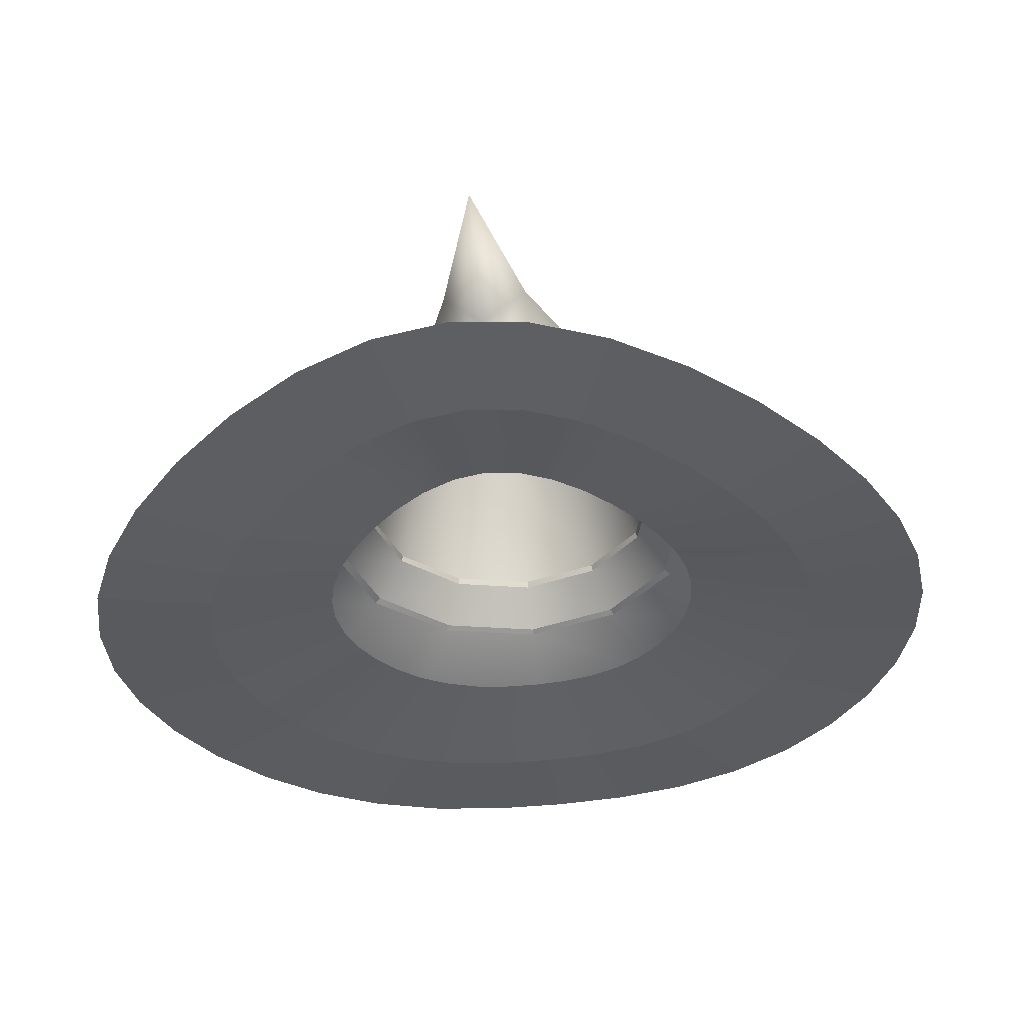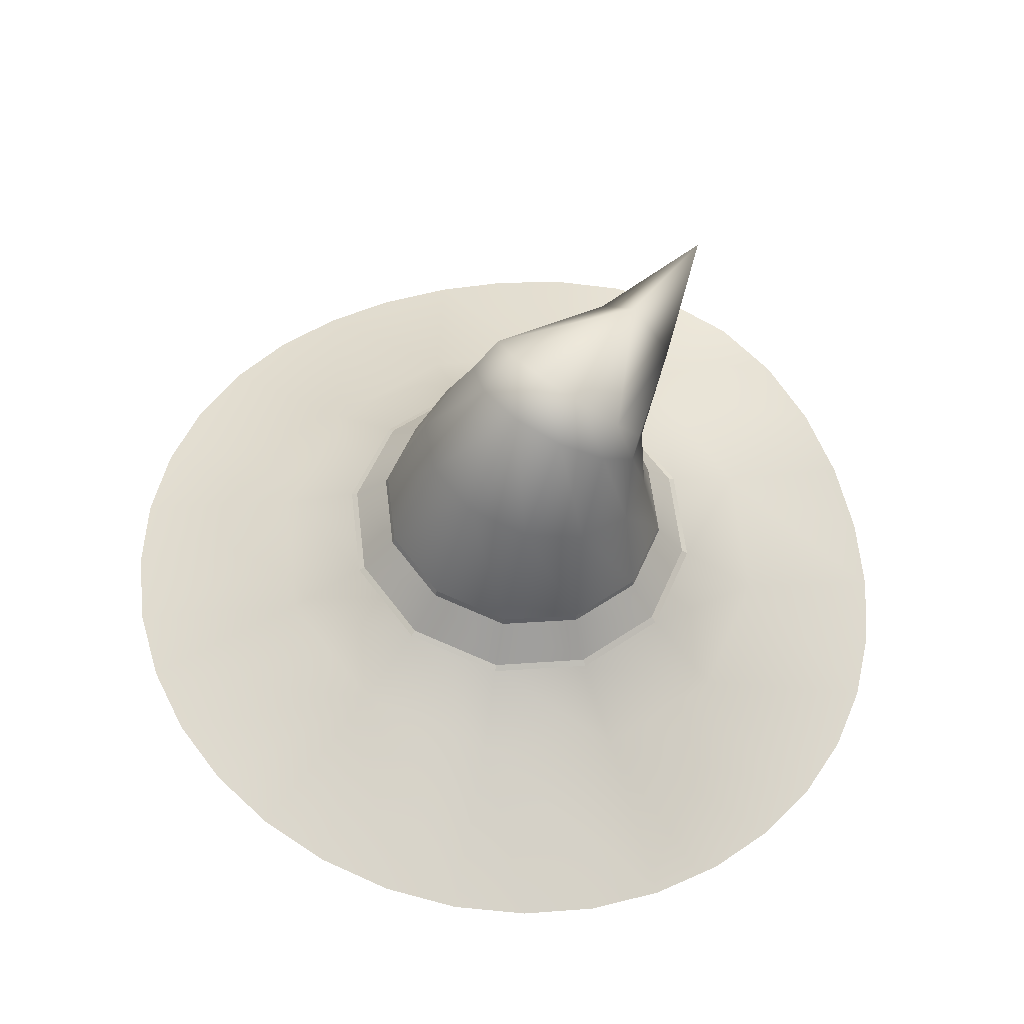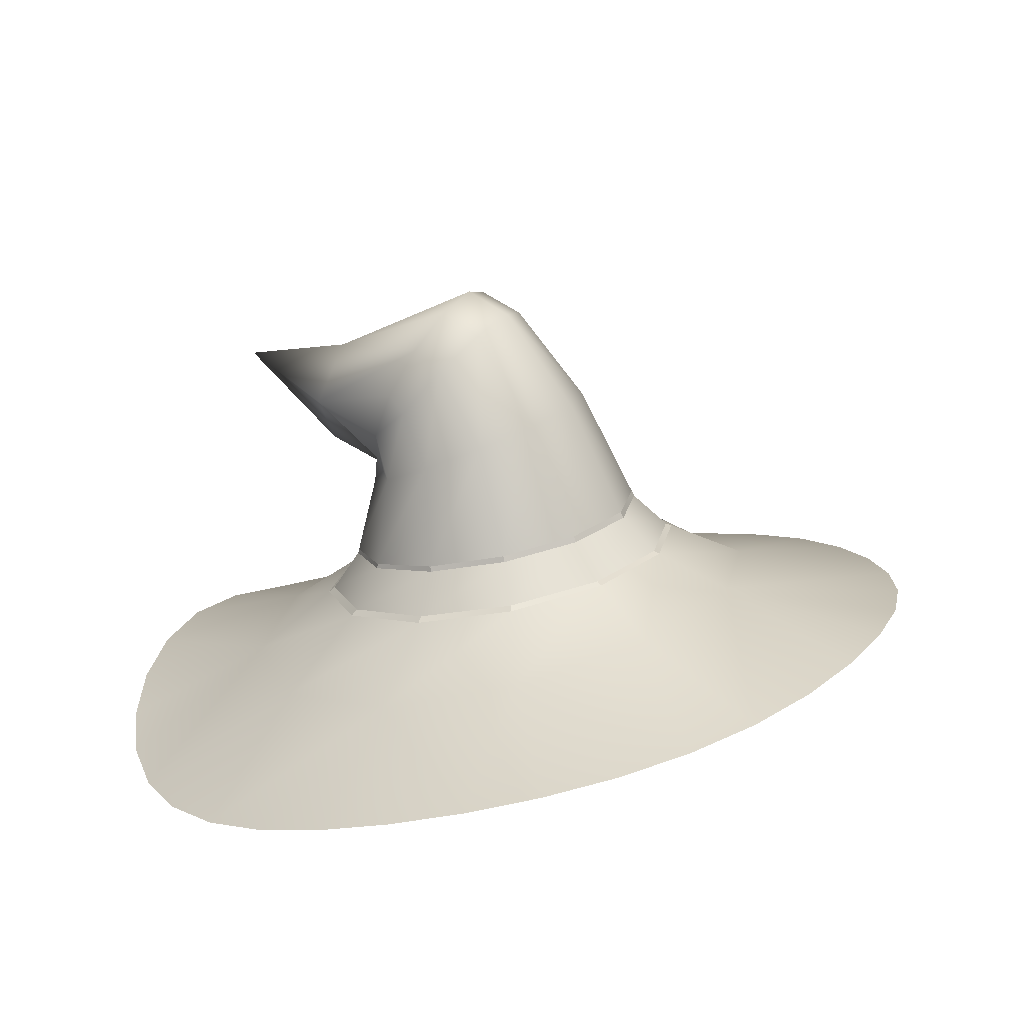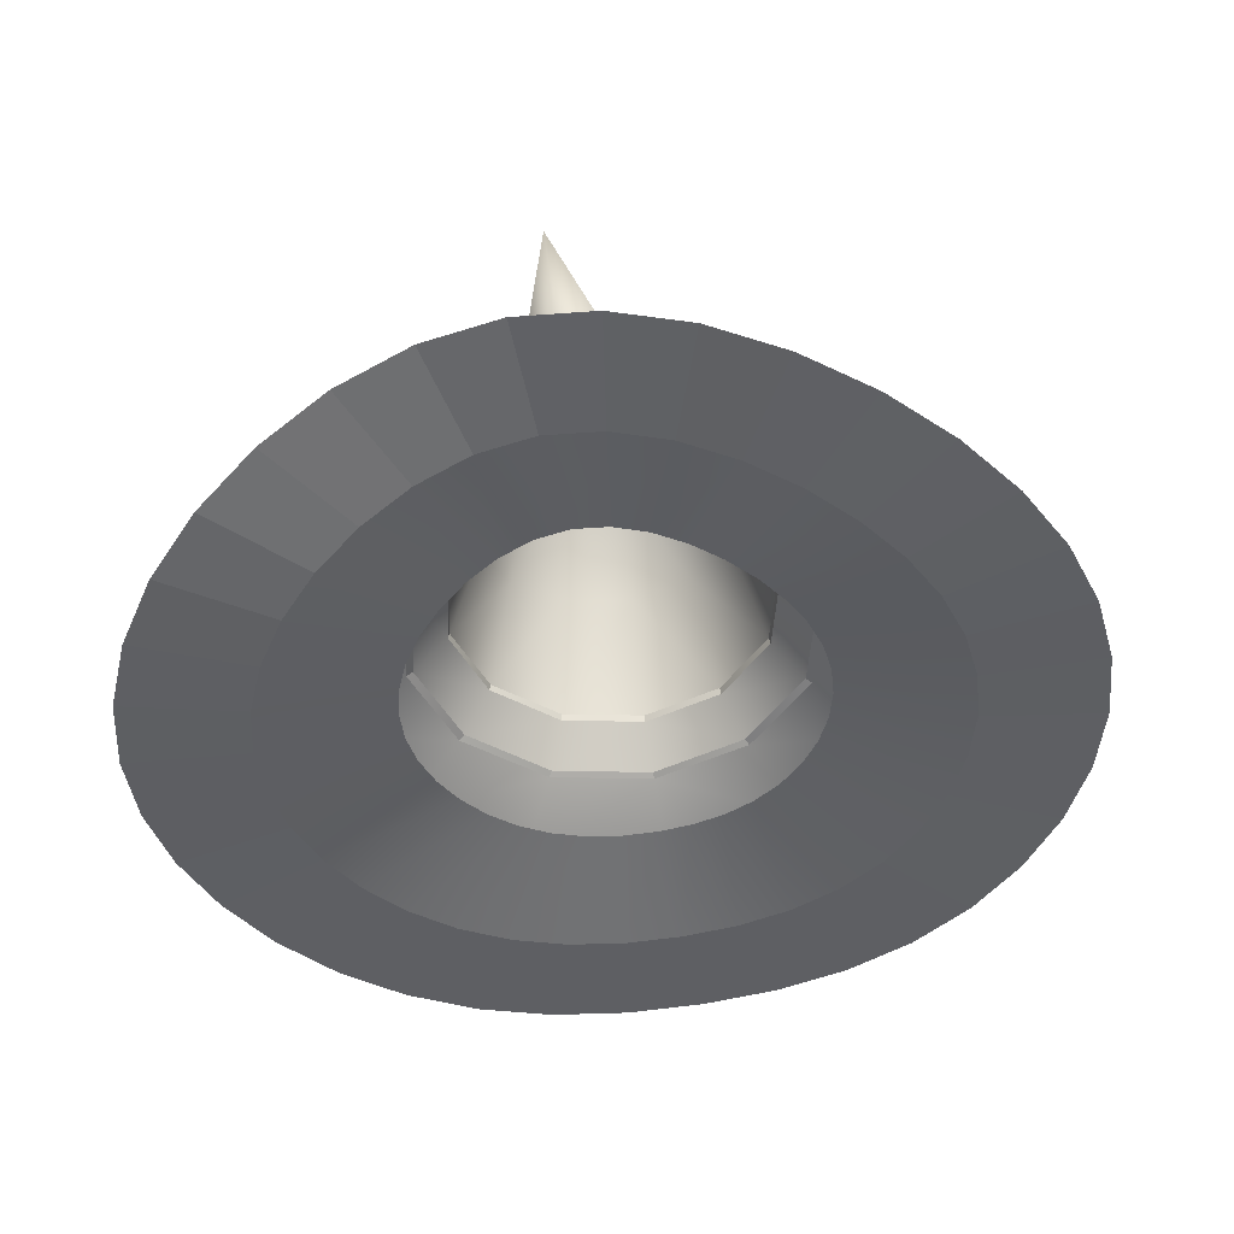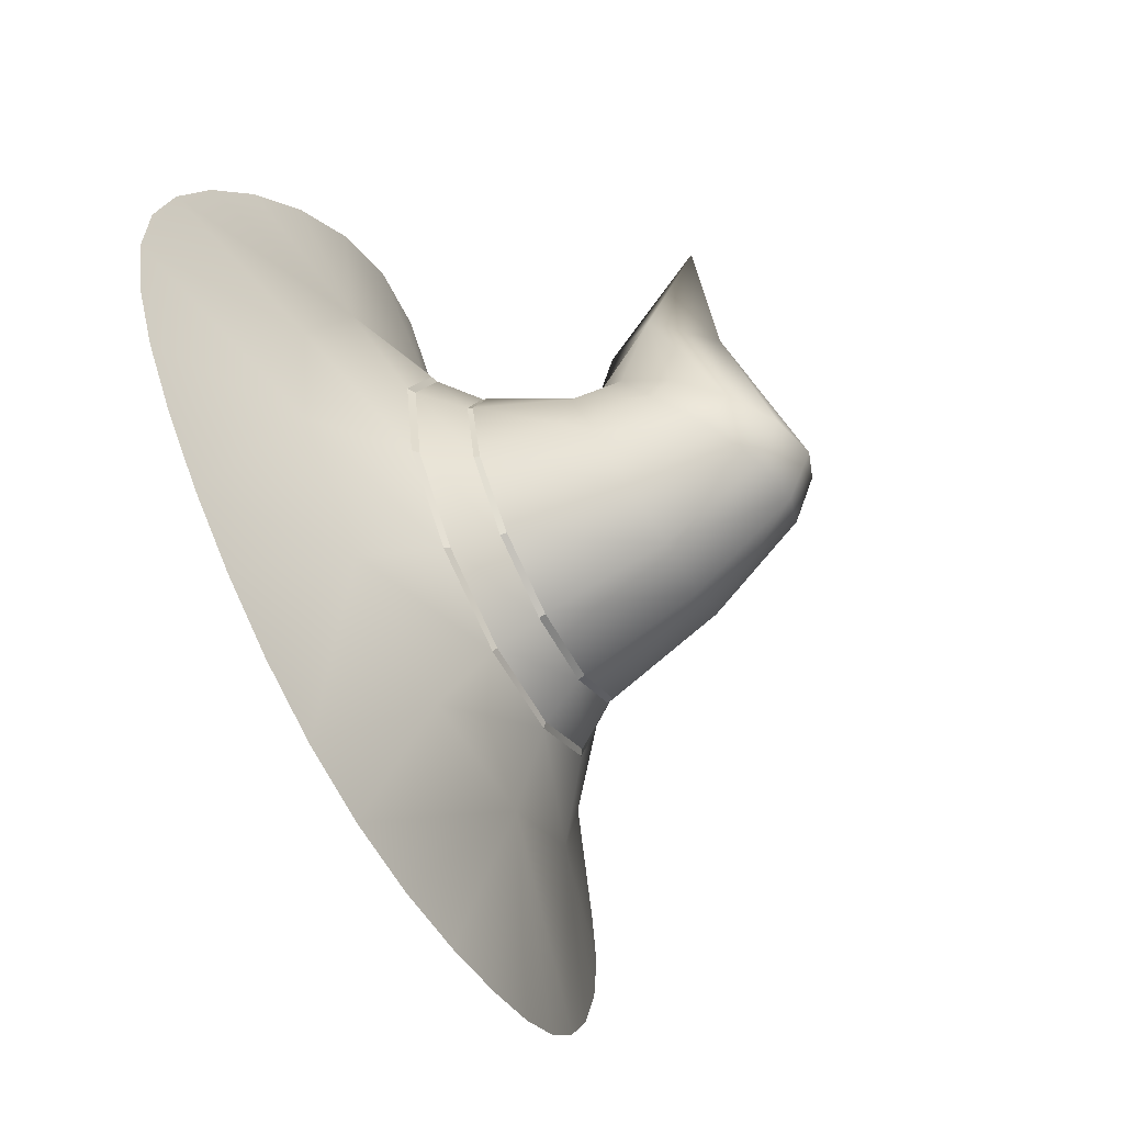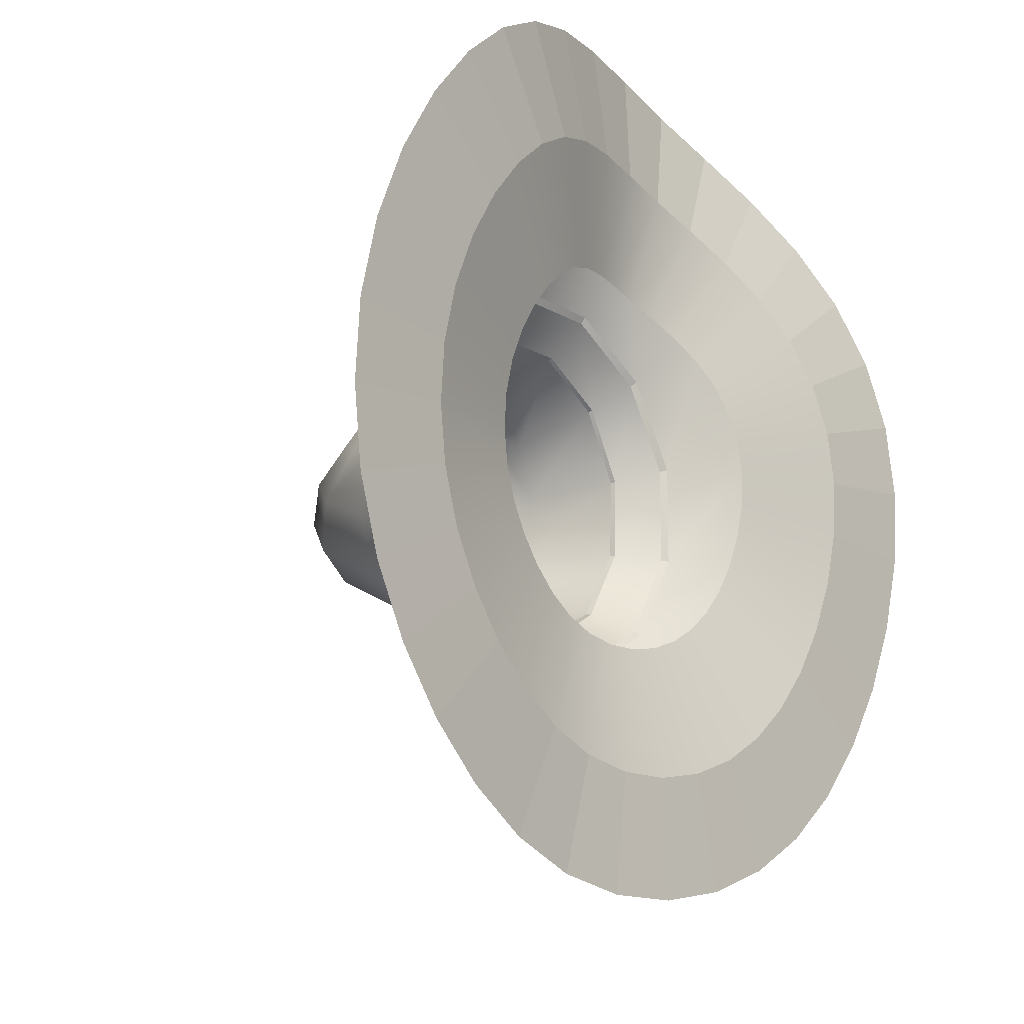
<metadata>
{"format":"obj","ext":"obj","renderer":"f3d","projection":"perspective","resolution":1024,"background":"white","views":[{"elev":-47.5,"azim":-172.1,"up":"+Z"},{"elev":66.4,"azim":38.2,"up":"+Z"},{"elev":21.2,"azim":-63.7,"up":"+Z"},{"elev":-55.8,"azim":-168.5,"up":"+Z"},{"elev":-35.3,"azim":-66.0,"up":"+Y"},{"elev":-34.8,"azim":128.1,"up":"+Y"}]}
</metadata>
<code>
o imo_head37_00
v 0.1002 -0.02358 0.185
v -0.000169 0.1346 0.2061
v -0.000169 -0.03382 0.2859
v -0.000169 0.2674 0.2895
v 0.07966 0.00828 0.2679
v 0.04592 0.1233 0.212
v 0.05779 0.1346 0.1487
v 0.1002 0.09218 0.1583
v 0.03335 0.1835 0.2674
v 0.03405 0.06307 0.3604
v 0.03405 0.1282 0.2271
v 0.0591 0.07684 0.3336
v -0.000169 0.05803 0.37
v -0.000169 0.02374 0.355
v 0.04592 -0.02254 0.2812
v 0.06418 0.05205 0.3208
v 0.03708 0.03133 0.346
v 0.07966 0.09249 0.2278
v 0.09201 0.05038 0.2485
v 0.06827 0.09565 0.2957
v 0.07367 0.08031 0.2848
v 0.0591 0.1145 0.2566
v -0.04626 -0.02254 0.2812
v -0.03369 0.1835 0.2674
v -0.000169 0.178 0.3091
v -0.1006 -0.02358 0.185
v -0.1161 0.0343 0.1718
v -0.09235 0.05038 0.2485
v -0.05813 0.1346 0.1487
v -0.08 0.09249 0.2278
v -0.04626 0.1233 0.212
v -0.03439 0.1282 0.2271
v -0.05944 0.1145 0.2566
v -0.000169 0.1889 0.2253
v -0.05944 0.07684 0.3336
v -0.0686 0.09565 0.2957
v -0.03741 0.03133 0.346
v -0.06452 0.05205 0.3208
v -0.03439 0.06307 0.3604
v -0.08 0.00828 0.2679
v -0.07401 0.08031 0.2848
v 0.05779 -0.06595 0.1941
v 0.06966 -0.09035 0.1694
v 0.1158 0.0343 0.1718
v 0.06966 0.1516 0.1187
v 0.1759 -0.07104 0.1195
v 0.1208 0.1004 0.1283
v 0.1395 0.0306 0.1432
v -0.000169 0.2339 0.06779
v 0.05561 -0.2968 0.1353
v 0.1604 -0.2587 0.121
v 0.2063 -0.2266 0.1116
v 0.3017 -0.09037 0.07613
v 0.3162 -0.03628 0.06117
v 0.1759 0.1322 0.06928
v 0.3017 0.1294 0.01492
v 0.278 0.1801 0.004614
v 0.2459 0.226 -7.3e-05
v 0.1604 0.2977 0.008584
v 0.2063 0.2656 0.001542
v 0.1097 0.3214 0.01847
v 0.05561 0.3358 0.0274
v 0.1015 0.2067 0.06452
v 0.2031 0.0306 0.09105
v 0.3162 0.07528 0.02912
v 0.3211 0.0195 0.04512
v 0.1015 -0.1454 0.1424
v 0.1097 -0.2824 0.1292
v 0.278 -0.1411 0.08947
v 0.2459 -0.187 0.1012
v -0.1762 -0.07104 0.1195
v -0.1211 -0.03923 0.1586
v -0.2035 0.0306 0.09105
v -0.1762 0.1322 0.06928
v -0.1211 0.1004 0.1283
v -0.000169 -0.1727 0.152
v -0.000169 -0.1091 0.1731
v -0.000169 -0.3017 0.1377
v -0.2067 -0.2266 0.1116
v -0.1608 -0.2587 0.121
v -0.3165 -0.03628 0.06117
v -0.302 -0.09037 0.07613
v -0.11 -0.2824 0.1292
v -0.05595 -0.2968 0.1353
v -0.2462 -0.187 0.1012
v -0.1018 -0.1454 0.1424
v -0.2784 0.1801 0.004614
v -0.302 0.1294 0.01492
v -0.2067 0.2656 0.001542
v -0.2462 0.226 -7.3e-05
v -0.1018 0.2067 0.06452
v -0.11 0.3214 0.01847
v -0.1608 0.2977 0.008584
v -0.05595 0.3358 0.0274
v -0.000169 0.3407 0.03125
v -0.3214 0.0195 0.04512
v -0.3165 0.07528 0.02912
v -0.2784 -0.1411 0.08947
v -0.000169 0.1501 0.1453
v -0.000169 -0.08146 0.1973
v -0.05813 -0.06595 0.1941
v -0.1398 0.0306 0.1432
v -0.1006 0.09218 0.1583
v -0.07 0.1516 0.1187
v -0.07 -0.09035 0.1694
v 0.1208 -0.03923 0.1586
v -0.000169 0.1703 0.1157
v 0.04076 -0.2126 0.1149
v 0.1177 -0.1846 0.1045
v 0.1513 -0.1611 0.09759
v 0.2213 -0.06112 0.07153
v 0.232 -0.02143 0.06055
v 0.2213 0.1001 0.02661
v 0.204 0.1374 0.01905
v 0.1804 0.171 0.01561
v 0.1177 0.2236 0.02197
v 0.1513 0.2001 0.0168
v 0.08045 0.241 0.02922
v 0.04076 0.2516 0.03577
v 0.232 0.06043 0.03703
v 0.2355 0.0195 0.04877
v 0.08045 -0.202 0.1104
v 0.204 -0.09835 0.08132
v 0.1804 -0.132 0.08994
v -0.000169 -0.2162 0.1167
v -0.1517 -0.1611 0.09759
v -0.118 -0.1846 0.1045
v -0.2323 -0.02143 0.06055
v -0.2217 -0.06112 0.07153
v -0.08078 -0.202 0.1104
v -0.0411 -0.2126 0.1149
v -0.1807 -0.132 0.08994
v -0.2043 0.1374 0.01905
v -0.2217 0.1001 0.02661
v -0.1517 0.2001 0.0168
v -0.1807 0.171 0.01561
v -0.08078 0.241 0.02922
v -0.118 0.2236 0.02197
v -0.0411 0.2516 0.03577
v -0.000169 0.2552 0.0386
v -0.2359 0.0195 0.04877
v -0.2323 0.06043 0.03703
v -0.2043 -0.09835 0.08132
v 0.02353 -0.1144 0.1136
v 0.07007 -0.09748 0.1072
v 0.09043 -0.08322 0.1031
v 0.1328 -0.02275 0.0873
v 0.1392 0.001261 0.08066
v 0.1328 0.0748 0.06013
v 0.1223 0.09733 0.05556
v 0.108 0.1177 0.05348
v 0.07007 0.1495 0.05732
v 0.09043 0.1353 0.05419
v 0.04754 0.16 0.06171
v 0.02353 0.1665 0.06567
v 0.1392 0.05079 0.06643
v 0.1414 0.02602 0.07354
v 0.04754 -0.108 0.1108
v 0.1223 -0.04528 0.09323
v 0.108 -0.06564 0.09845
v -0.001238 -0.1166 0.1146
v -0.09291 -0.08322 0.1031
v -0.07254 -0.09748 0.1072
v -0.1417 0.001261 0.08066
v -0.1352 -0.02275 0.0873
v -0.05001 -0.108 0.1108
v -0.026 -0.1144 0.1136
v -0.1105 -0.06564 0.09845
v -0.1247 0.09733 0.05556
v -0.1352 0.0748 0.06013
v -0.09291 0.1353 0.05419
v -0.1105 0.1177 0.05348
v -0.05001 0.16 0.06171
v -0.07254 0.1495 0.05732
v -0.026 0.1665 0.06567
v -0.001238 0.1686 0.06738
v -0.1438 0.02602 0.07354
v -0.1417 0.05079 0.06643
v -0.1247 -0.04528 0.09323
v 0.05719 0.134 0.1519
v -0.000169 0.1493 0.1484
v -0.09952 -0.02198 0.1892
v 0.09919 0.0922 0.1618
v -0.000169 -0.07906 0.2017
v -0.05753 0.134 0.1519
v 0.1146 0.03511 0.1756
v 0.05719 -0.06377 0.1985
v -0.09952 0.0922 0.1618
v -0.05753 -0.06377 0.1985
v -0.1149 0.03511 0.1756
v 0.09919 -0.02198 0.1892
v -0.000169 -0.1137 0.1716
v -0.1251 -0.04154 0.1558
v -0.1251 0.1028 0.124
v -0.07232 -0.09436 0.1674
v -0.07232 0.1556 0.1147
v 0.1441 0.0306 0.1394
v 0.1248 -0.04154 0.1558
v -0.1445 0.0306 0.1394
v 0.1248 0.1028 0.124
v 0.07198 -0.09436 0.1674
v 0.07198 0.1556 0.1147
v -0.000169 0.1749 0.1122
g Jhead
f 185 181 99 29
f 189 182 26 101
f 190 188 103 27
f 186 44 8 183
f 187 42 1 191
f 180 7 99 181
f 182 190 27 26
f 184 189 101 100
f 191 1 44 186
f 183 8 7 180
f 184 100 42 187
f 188 185 29 103
f 90 89 135 136
f 57 56 113 114
f 50 78 125 108
f 95 62 119 140
f 66 54 112 121
f 54 53 111 112
f 52 51 109 110
f 85 98 143 132
f 68 50 108 122
f 51 68 122 109
f 94 95 140 139
f 70 52 110 124
f 69 70 124 123
f 79 85 132 126
f 56 65 120 113
f 88 87 133 134
f 82 81 128 129
f 78 84 131 125
f 89 93 138 135
f 87 90 136 133
f 97 88 134 142
f 80 79 126 127
f 58 57 114 115
f 96 97 142 141
f 84 83 130 131
f 61 59 116 118
f 62 61 118 119
f 53 69 123 111
f 92 94 139 137
f 83 80 127 130
f 60 58 115 117
f 81 96 141 128
f 98 82 129 143
f 93 92 137 138
f 65 66 121 120
f 59 60 117 116
f 43 201 198 106
f 47 200 202 45
f 48 197 200 47
f 104 107 203 196
f 105 72 193 195
f 75 104 196 194
f 72 102 199 193
f 77 192 201 43
f 77 105 195 192
f 45 202 203 107
f 106 198 197 48
f 102 75 194 199
f 100 101 105 77
f 201 67 46 198
f 41 33 30 28
f 8 47 45 7
f 9 4 25
f 88 97 73 74
f 24 36 35 25
f 26 27 102 72
f 34 4 9
f 2 11 6
f 10 25 13
f 9 20 22
f 9 22 11
f 18 6 11 22
f 10 12 25
f 101 26 72 105
f 2 34 9 11
f 200 55 63 202
f 197 64 55 200
f 14 3 15 17
f 13 14 17 10
f 20 21 22
f 94 91 49 95
f 27 103 75 102
f 58 55 56 57
f 24 25 4
f 14 37 23 3
f 39 35 38 37
f 34 24 4
f 2 31 32
f 39 13 25
f 24 33 36
f 24 32 33
f 44 48 47 8
f 39 25 35
f 196 203 49 91
f 48 44 1 106
f 35 36 41 38
f 91 89 90 74
f 37 38 40 23
f 32 31 30 33
f 16 5 19 21
f 36 33 41
f 18 22 21 19
f 12 16 21 20
f 12 20 9 25
f 195 193 71 86
f 63 55 58 60
f 69 46 67 70
f 80 83 76 86
f 38 41 28 40
f 194 196 91 74
f 103 29 104 75
f 7 45 107 99
f 76 78 50
f 67 51 52
f 67 52 70
f 46 69 53
f 46 53 54
f 68 76 50
f 49 63 61 62
f 13 39 37 14
f 193 199 73 71
f 59 63 60
f 61 63 59
f 71 85 79 86
f 95 49 62
f 10 17 16 12
f 65 64 66
f 73 81 82 71
f 64 65 56 55
f 66 64 46 54
f 76 84 78
f 86 79 80
f 71 82 98
f 100 77 43 42
f 83 84 76
f 29 99 107 104
f 192 76 67 201
f 192 195 86 76
f 93 89 91
f 92 93 91
f 94 92 91
f 202 63 49 203
f 96 81 73
f 97 96 73
f 98 85 71
f 2 32 24 34
f 198 46 64 197
f 17 15 5 16
f 199 194 74 73
f 42 43 106 1
f 90 87 88 74
f 51 67 76 68
f 140 119 155 176
f 115 114 150 151
f 141 142 178 177
f 124 110 146 160
f 131 130 166 167
f 113 120 156 149
f 125 131 167 161
f 128 141 177 164
f 110 109 145 146
f 133 136 172 169
f 117 115 151 153
f 134 133 169 170
f 112 111 147 148
f 126 132 168 162
f 136 135 171 172
f 138 137 173 174
f 137 139 175 173
f 122 108 144 158
f 118 116 152 154
f 127 126 162 163
f 114 113 149 150
f 135 138 174 171
f 130 127 163 166
f 142 134 170 178
f 123 124 160 159
f 111 123 159 147
f 132 143 179 168
f 109 122 158 145
f 108 125 161 144
f 121 112 148 157
f 129 128 164 165
f 143 129 165 179
f 139 140 176 175
f 116 117 153 152
f 119 118 154 155
f 120 121 157 156
f 31 2 181 185
f 23 40 182 189
f 28 30 188 190
f 19 186 183 18
f 15 187 191 5
f 6 180 181 2
f 40 28 190 182
f 3 23 189 184
f 5 191 186 19
f 18 183 180 6
f 3 184 187 15
f 30 31 185 188

</code>
